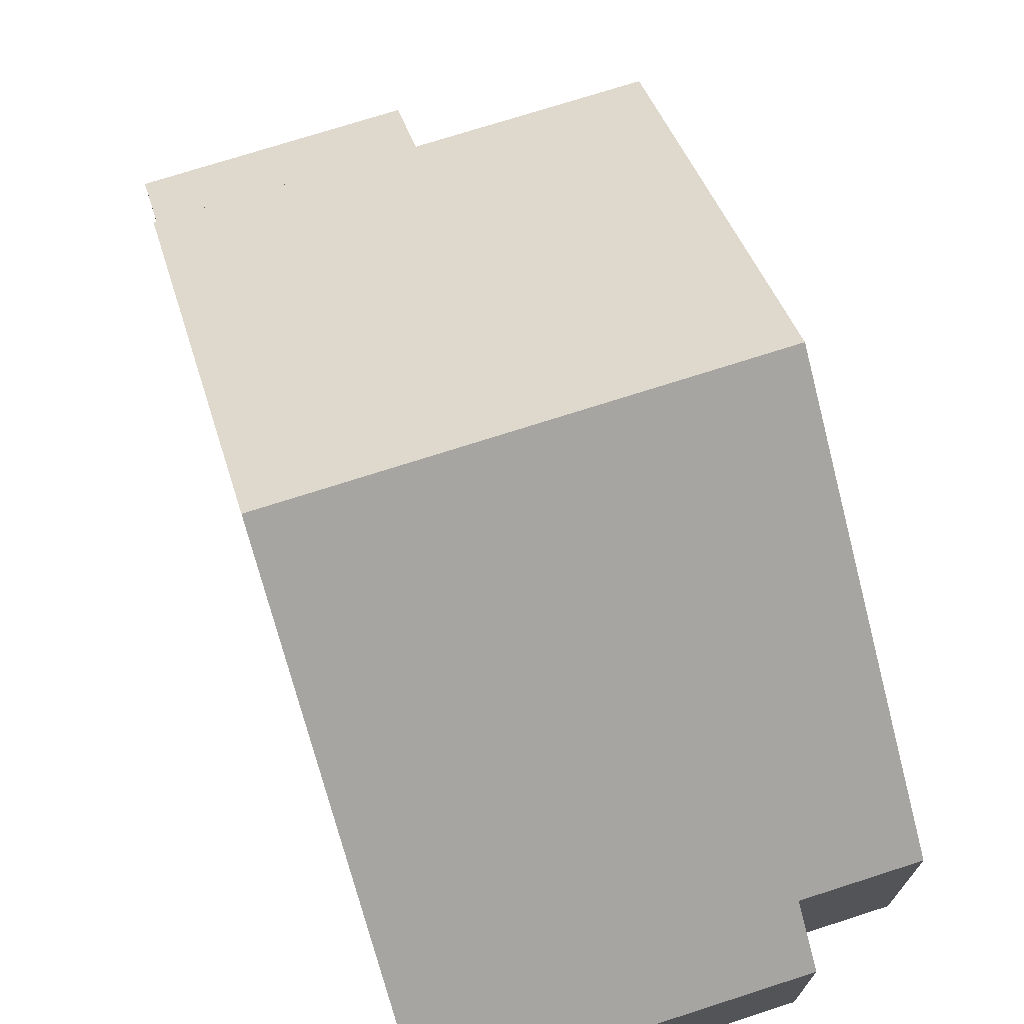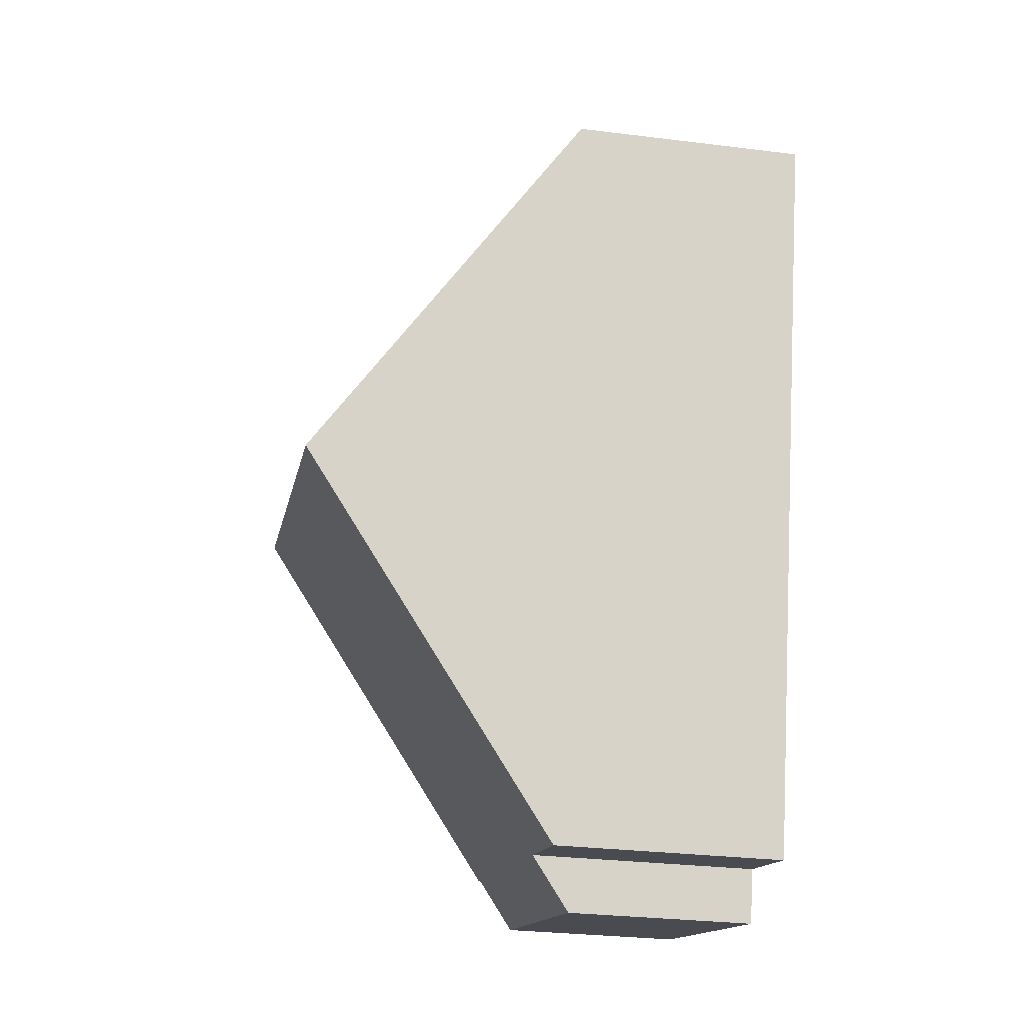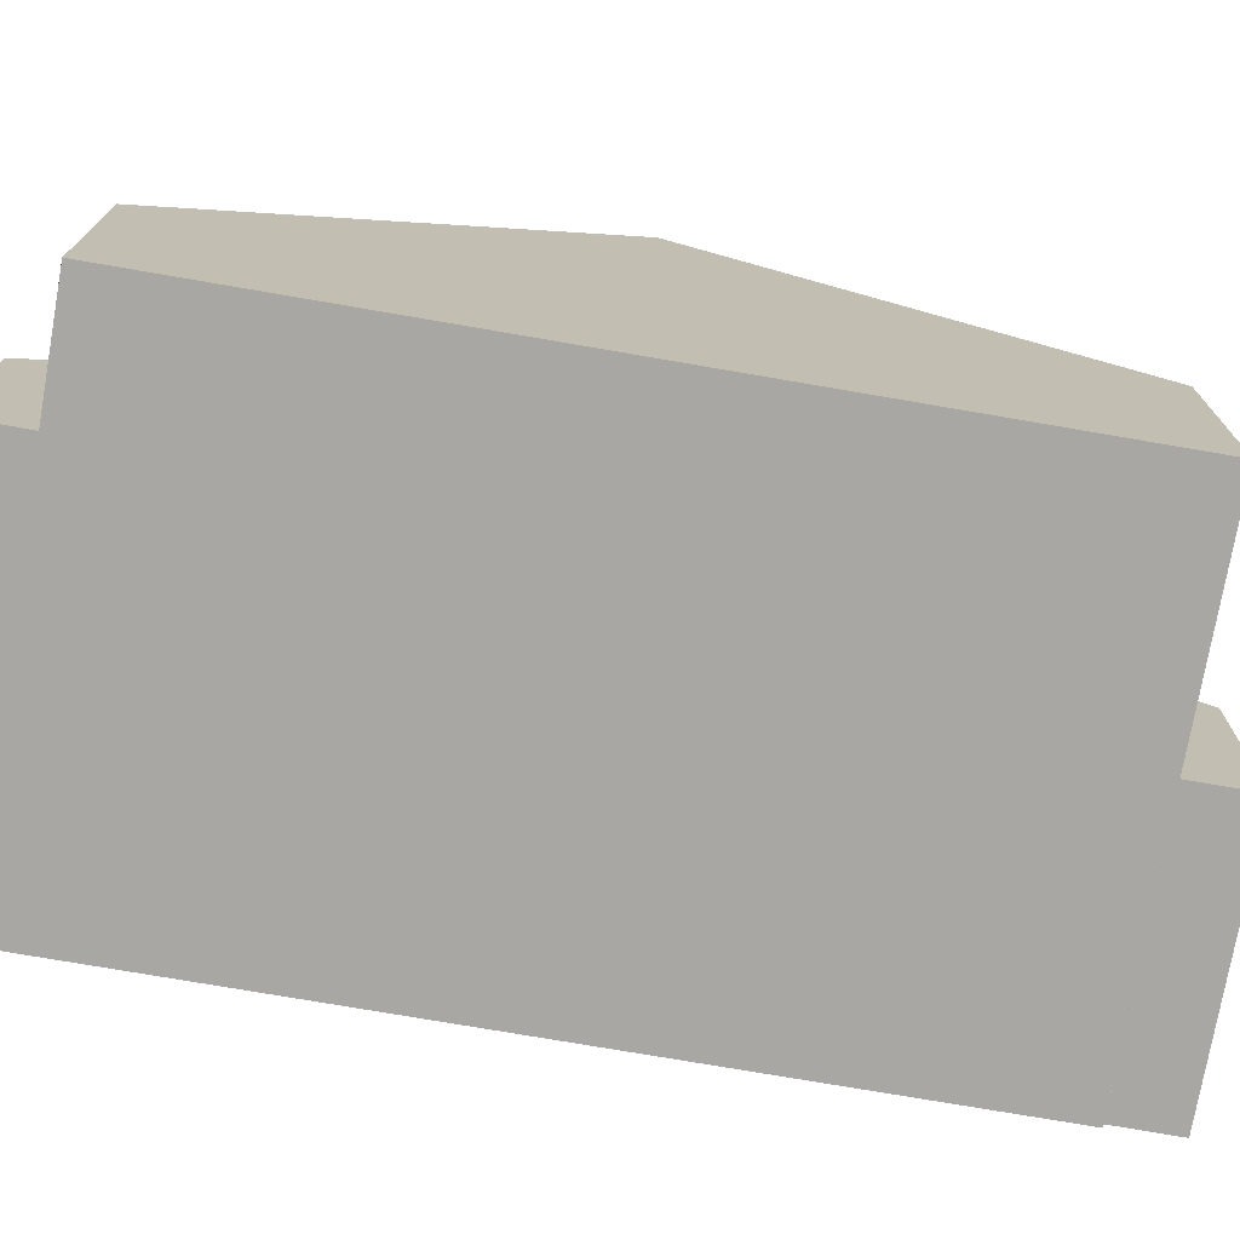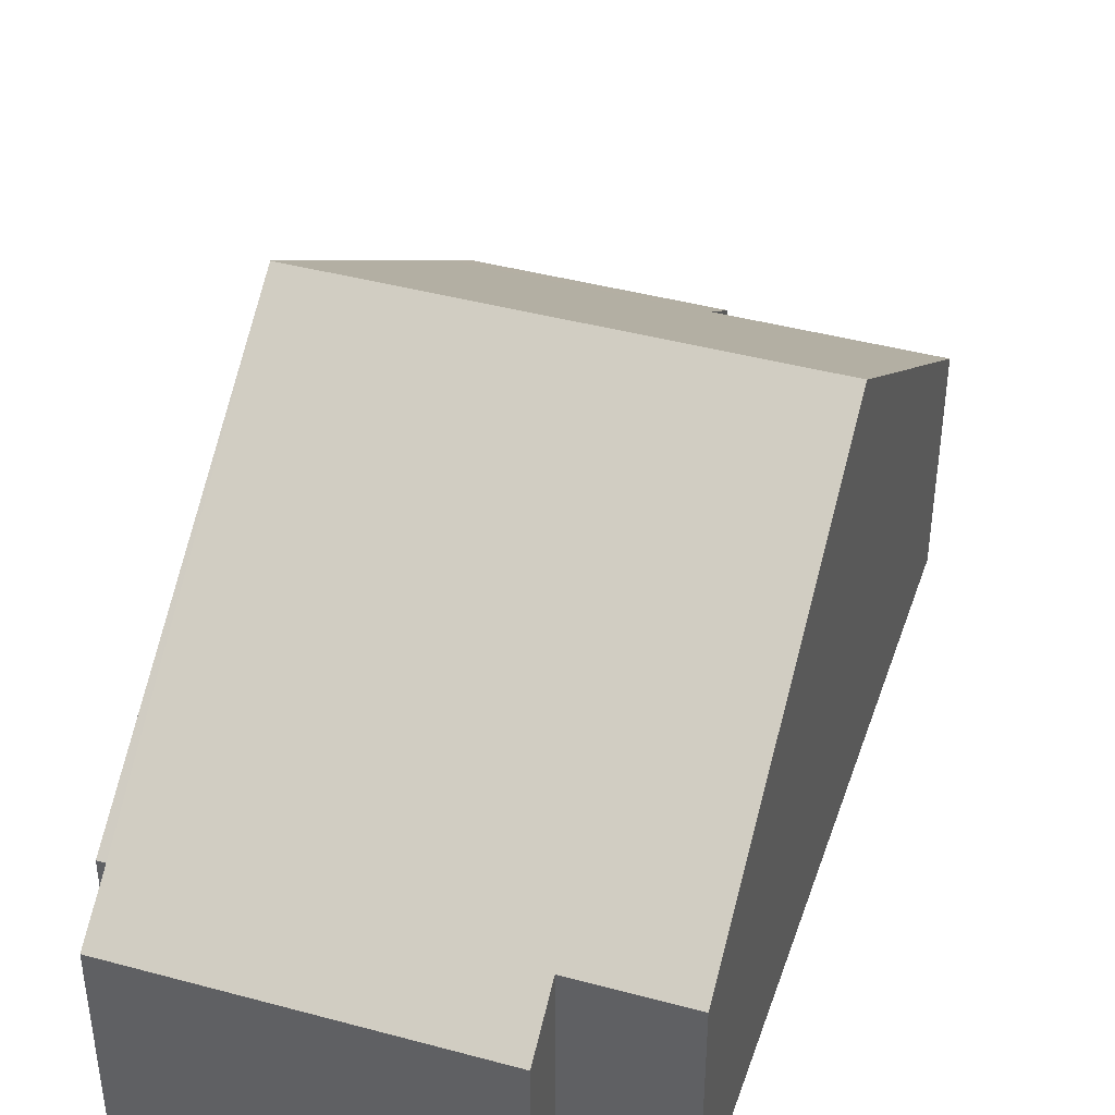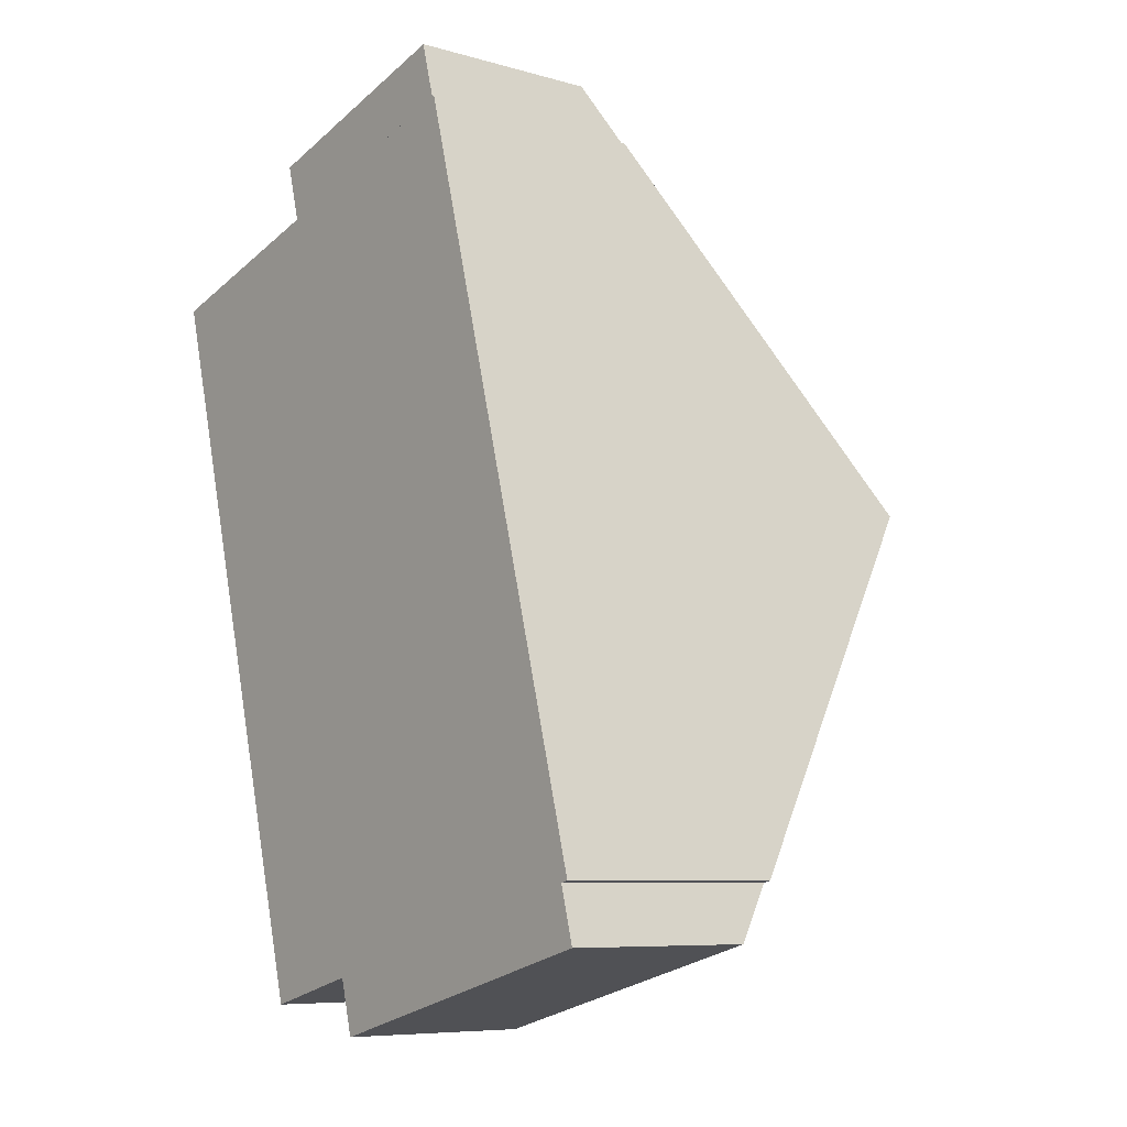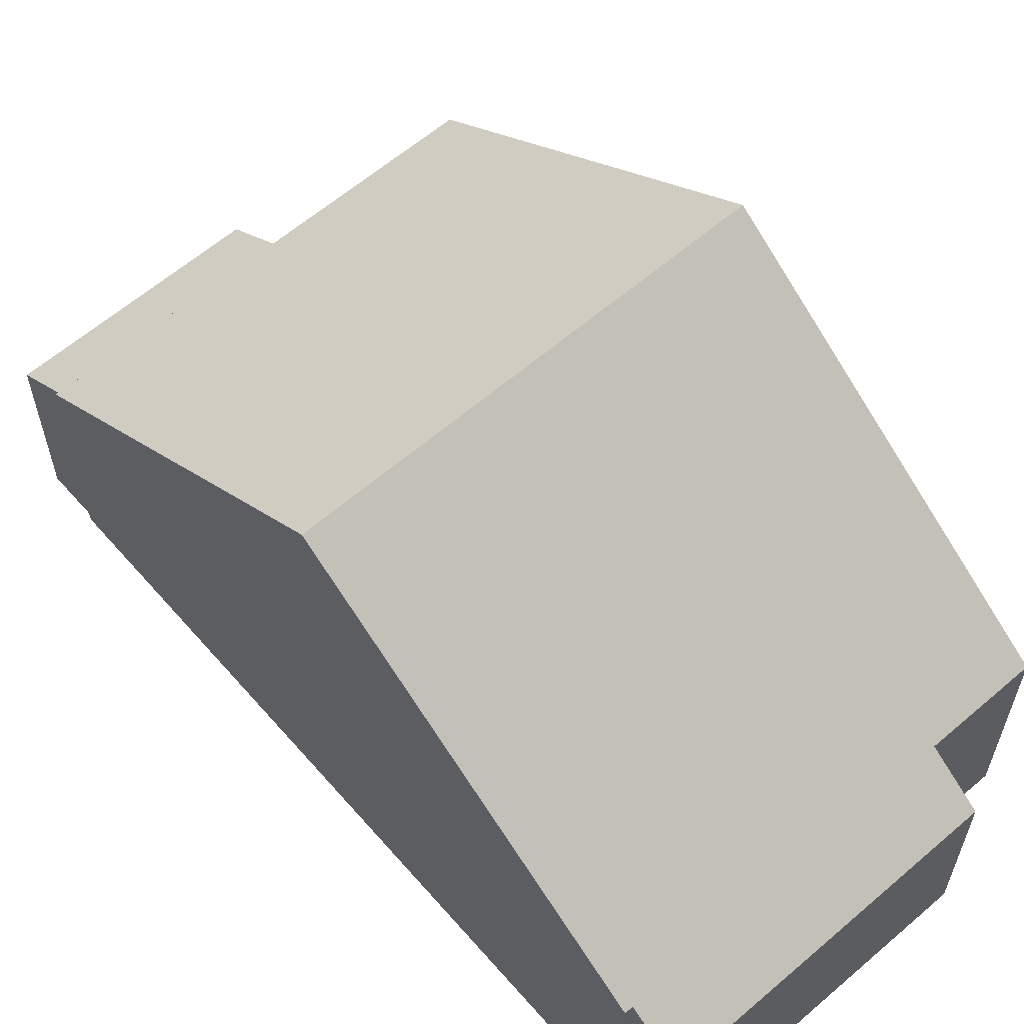
<metadata>
{"format":"obj","ext":"obj","renderer":"f3d","projection":"perspective","resolution":1024,"background":"white","views":[{"elev":72.5,"azim":147.0,"up":"+Y"},{"elev":-29.4,"azim":-100.4,"up":"+Z"},{"elev":-74.8,"azim":-115.1,"up":"+Y"},{"elev":42.4,"azim":-177.2,"up":"+Y"},{"elev":-7.7,"azim":51.4,"up":"+Z"},{"elev":61.4,"azim":123.7,"up":"+Y"}]}
</metadata>
<code>
v  9.718 8.954 -4.315
v  3.567 4.154 -13
v  1.774 8.954 -6.462
v  5.485 4.154 -12.48
v  5.746 3.446 -13.44
v  11.37 4.144 -10.9
v  11.51 4.144 -10.87
v  11.63 3.446 -11.86
v  0 4.208 2.577e-16
v  3.692 4.208 0.998
v  7.937 4.178 2.188
v  7.619 3.446 3.173
v  3.411 3.446 2.036
v  7.889 4.178 2.175
v  3.411 -1.247e-16 2.036
v  7.619 -1.943e-16 3.173
v  7.889 -1.332e-16 2.175
v  7.937 -1.34e-16 2.188
v  0 0 0
v  3.692 -6.111e-17 0.998
v  9.718 2.642e-16 -4.315
v  11.51 6.653e-16 -10.87
v  11.37 6.677e-16 -10.9
v  11.63 7.259e-16 -11.86
v  5.746 8.232e-16 -13.44
v  5.485 7.641e-16 -12.48
v  3.567 7.958e-16 -13
v  1.774 3.957e-16 -6.462
g defaultobject
f 1 2 3
f 2 1 4
f 4 1 5
f 5 1 6
f 6 1 7
f 8 5 6
f 9 1 3
f 1 9 10
f 1 10 11
f 12 10 13
f 10 12 14
f 15 12 13
f 12 15 16
f 17 11 14
f 11 17 18
f 19 10 9
f 10 19 20
f 12 17 14
f 17 12 16
f 18 1 11
f 1 18 21
f 1 21 7
f 7 21 22
f 23 8 6
f 8 23 24
f 22 6 7
f 6 22 23
f 24 5 8
f 5 24 25
f 26 2 4
f 2 26 27
f 5 26 4
f 26 5 25
f 27 3 2
f 3 27 28
f 3 28 9
f 9 28 19
f 20 13 10
f 13 20 15
f 20 16 15
f 16 20 17
f 21 23 22
f 23 21 25
f 25 21 26
f 26 21 27
f 27 21 28
f 28 21 18
f 28 18 20
f 28 20 19
f 25 24 23

</code>
